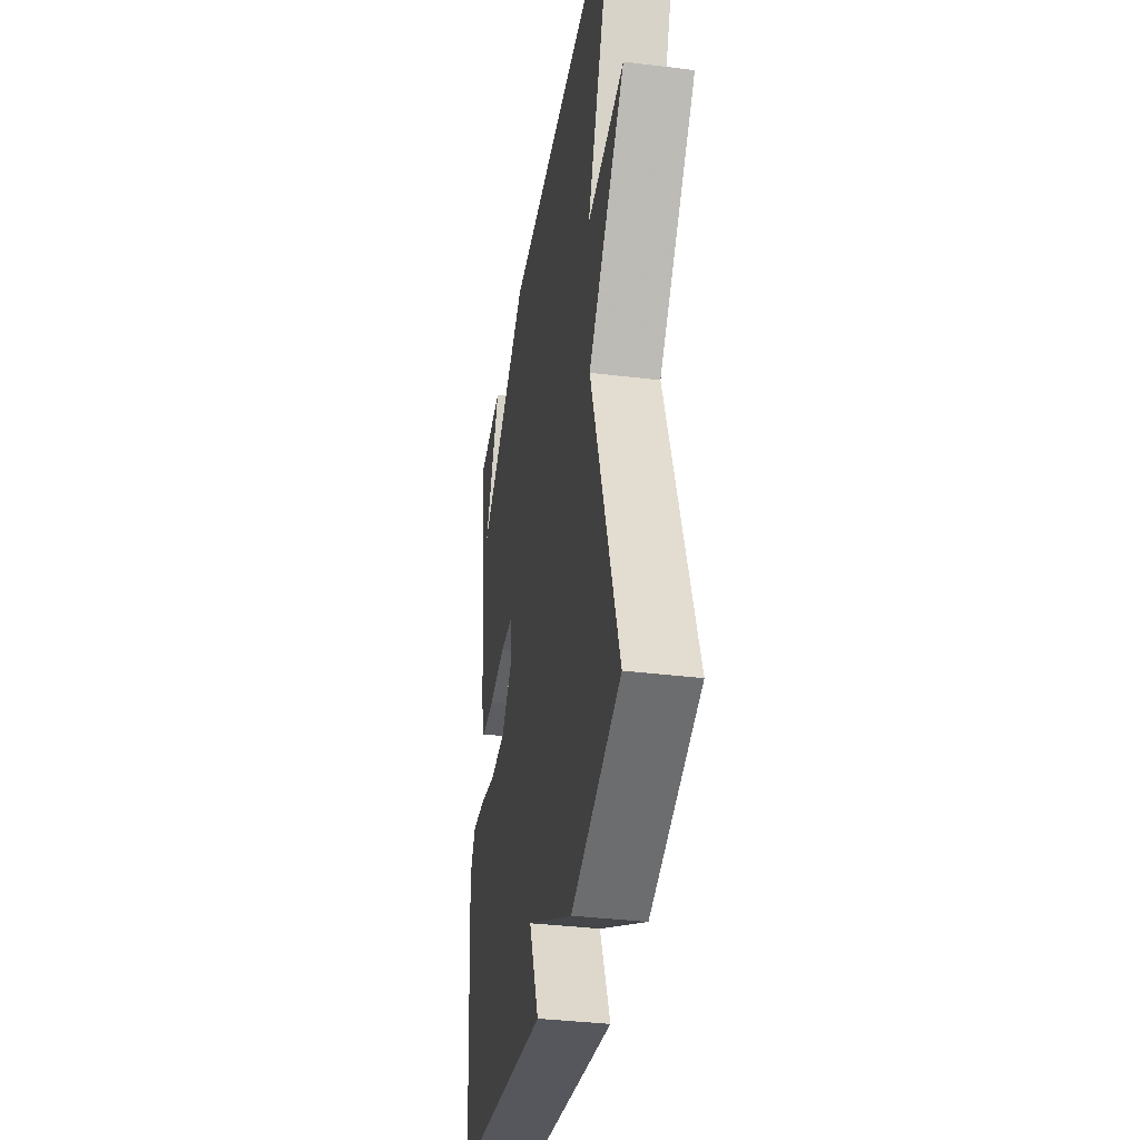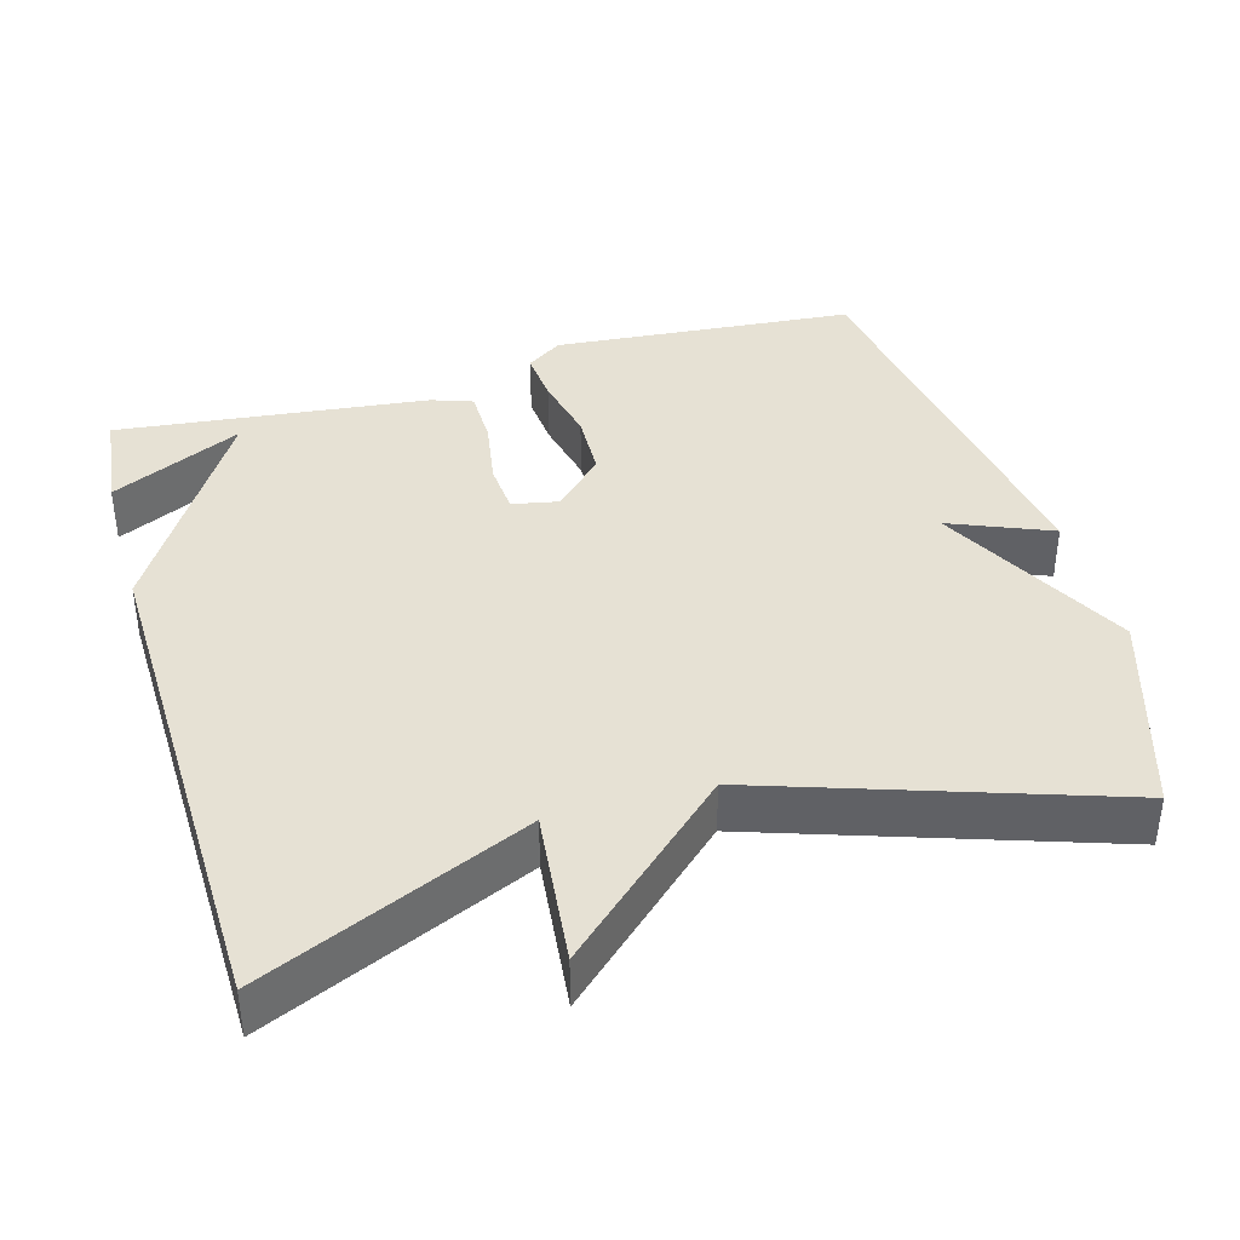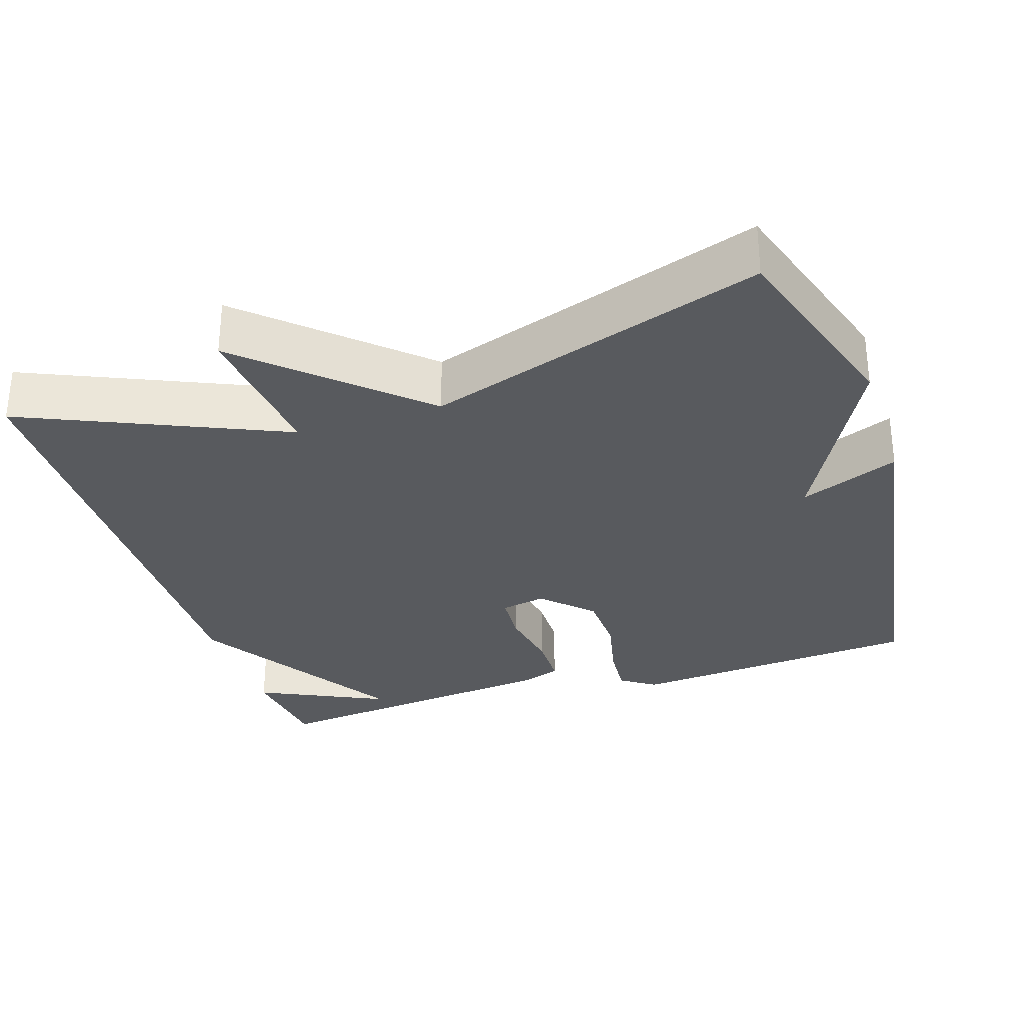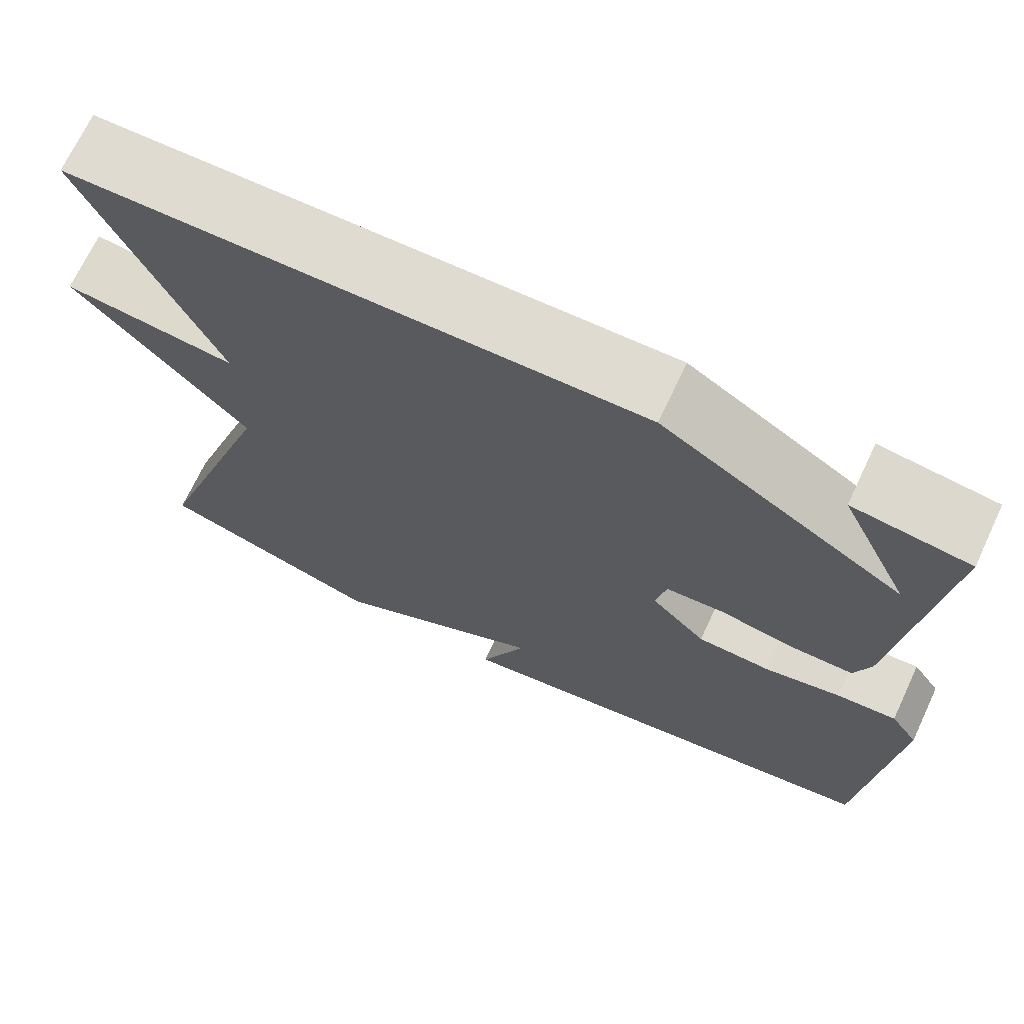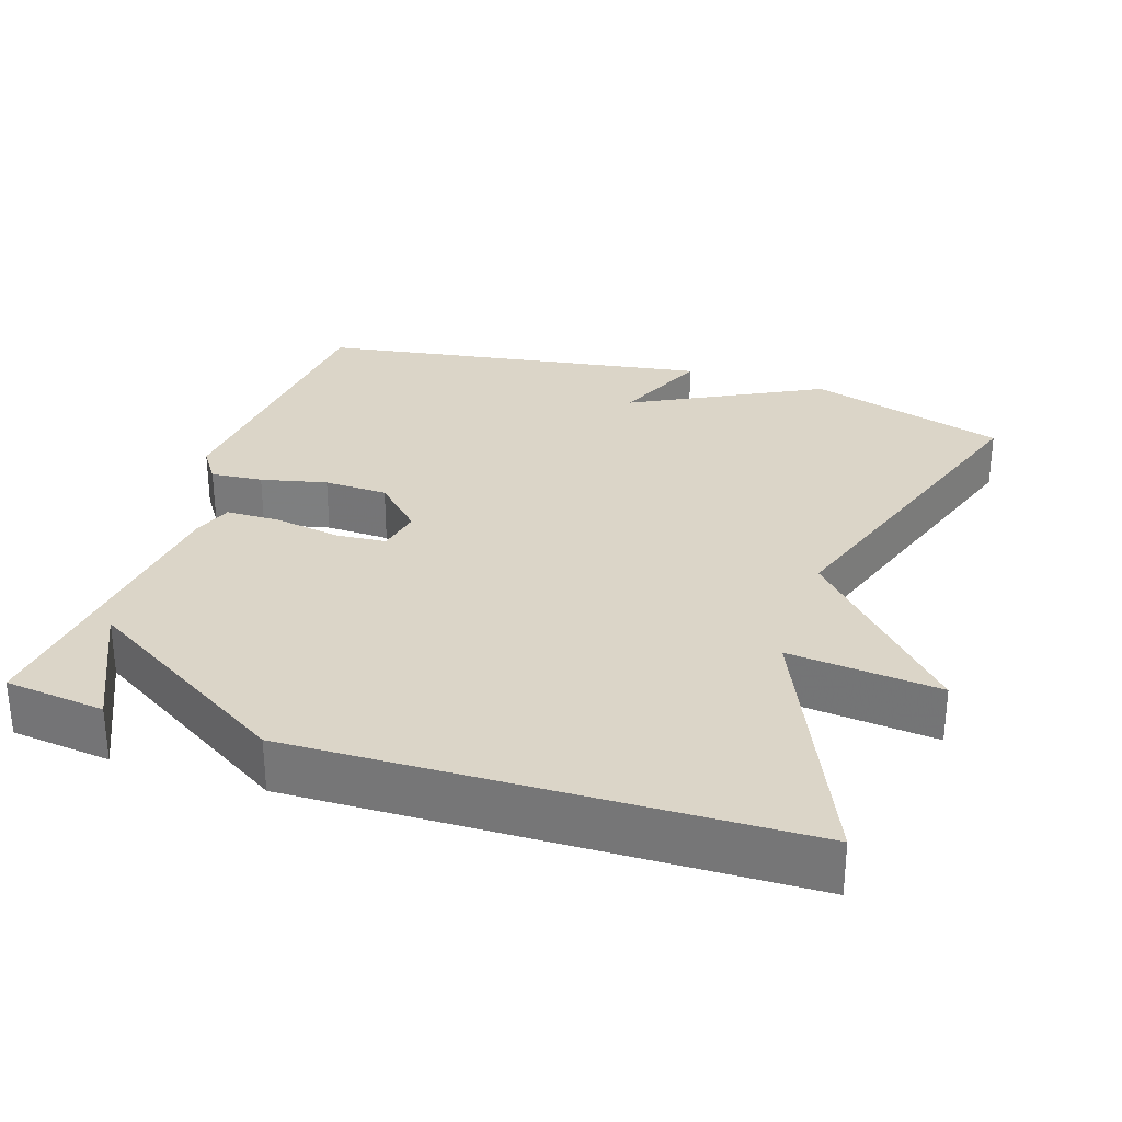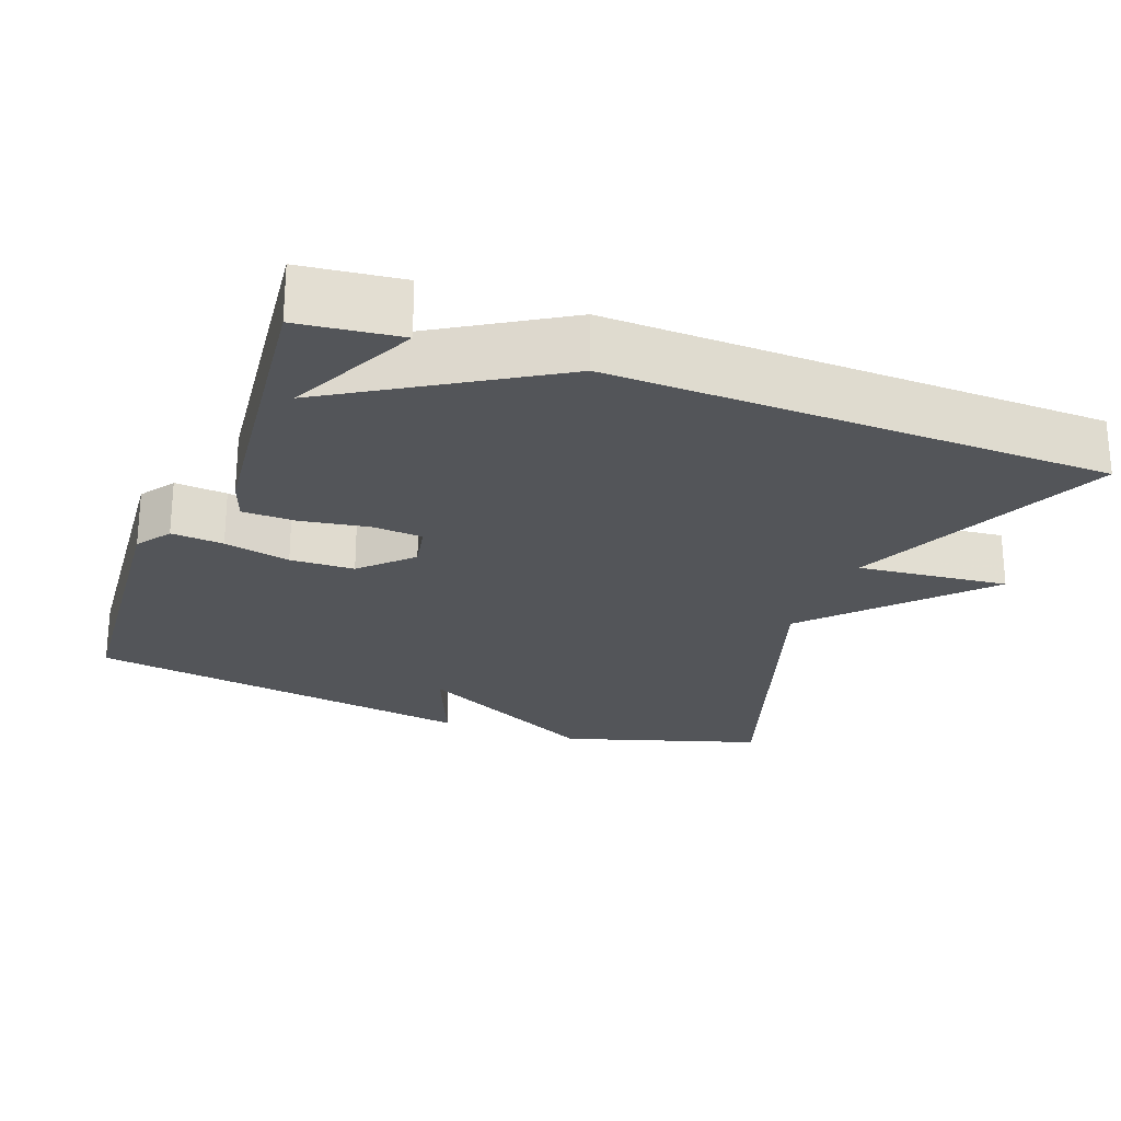
<metadata>
{"format":"obj","ext":"obj","renderer":"f3d","projection":"perspective","resolution":1024,"background":"white","views":[{"elev":-36.4,"azim":80.9,"up":"+Z"},{"elev":39.3,"azim":74.0,"up":"+Y"},{"elev":-30.6,"azim":107.9,"up":"+Y"},{"elev":70.2,"azim":-154.8,"up":"+Z"},{"elev":29.6,"azim":18.1,"up":"+Y"},{"elev":-24.2,"azim":-20.7,"up":"+Y"}]}
</metadata>
<code>
v -0.5 0.07 -0.5
v -0.534 0.07 -0.103
v -0.502 0.07 -0.056
v -0.432 0.07 -0.062
v -0.343 0.07 -0.082
v -0.257 0.07 -0.079
v -0.193 0.07 -0.015
v -0.205 0.07 0.046
v -0.273 0.07 0.051
v -0.362 0.07 0.036
v -0.435 0.07 0.037
v -0.454 0.07 0.091
v -0.5 0.07 0.5
v -0.365 0.07 0.516
v -0.447 0.07 0.343
v -0.165 0.07 0.516
v 0.5 0.07 0.5
v 0.348 0.07 0.153
v 0.551 0.07 0.174
v 0.348 0.07 -0.047
v 0.5 0.07 -0.5
v 0.233 0.07 -0.584
v -0.022 0.07 -0.451
v 0.033 0.07 -0.584
v -0.5 0 -0.5
v -0.534 0 -0.103
v -0.502 0 -0.056
v -0.432 0 -0.062
v -0.343 0 -0.082
v -0.257 0 -0.079
v -0.193 0 -0.015
v -0.205 0 0.046
v -0.273 0 0.051
v -0.362 0 0.036
v -0.435 0 0.037
v -0.454 0 0.091
v -0.5 0 0.5
v -0.365 0 0.516
v -0.447 0 0.343
v -0.165 0 0.516
v 0.5 0 0.5
v 0.348 0 0.153
v 0.551 0 0.174
v 0.348 0 -0.047
v 0.5 0 -0.5
v 0.233 0 -0.584
v -0.022 0 -0.451
v 0.033 0 -0.584
f 3 4 5
f 2 3 5
f 1 2 5
f 24 1 5
f 23 24 5
f 20 21 22 23
f 18 19 20
f 18 20 23
f 15 16 17 18
f 13 14 15
f 12 13 15
f 11 12 15
f 10 11 15
f 9 10 15
f 8 9 15 18
f 7 8 18 23
f 23 5 6
f 6 7 23
f 29 28 27
f 29 27 26
f 29 26 25
f 29 25 48
f 29 48 47
f 47 46 45 44
f 44 43 42
f 47 44 42
f 42 41 40 39
f 39 38 37
f 39 37 36
f 39 36 35
f 39 35 34
f 39 34 33
f 42 39 33 32
f 47 42 32 31
f 30 29 47
f 47 31 30
f 1 25 26 2
f 2 26 27 3
f 3 27 28 4
f 4 28 29 5
f 5 29 30 6
f 6 30 31 7
f 7 31 32 8
f 8 32 33 9
f 9 33 34 10
f 10 34 35 11
f 11 35 36 12
f 12 36 37 13
f 13 37 38 14
f 14 38 39 15
f 15 39 40 16
f 16 40 41 17
f 17 41 42 18
f 18 42 43 19
f 19 43 44 20
f 20 44 45 21
f 21 45 46 22
f 22 46 47 23
f 23 47 48 24
f 24 48 25 1

</code>
